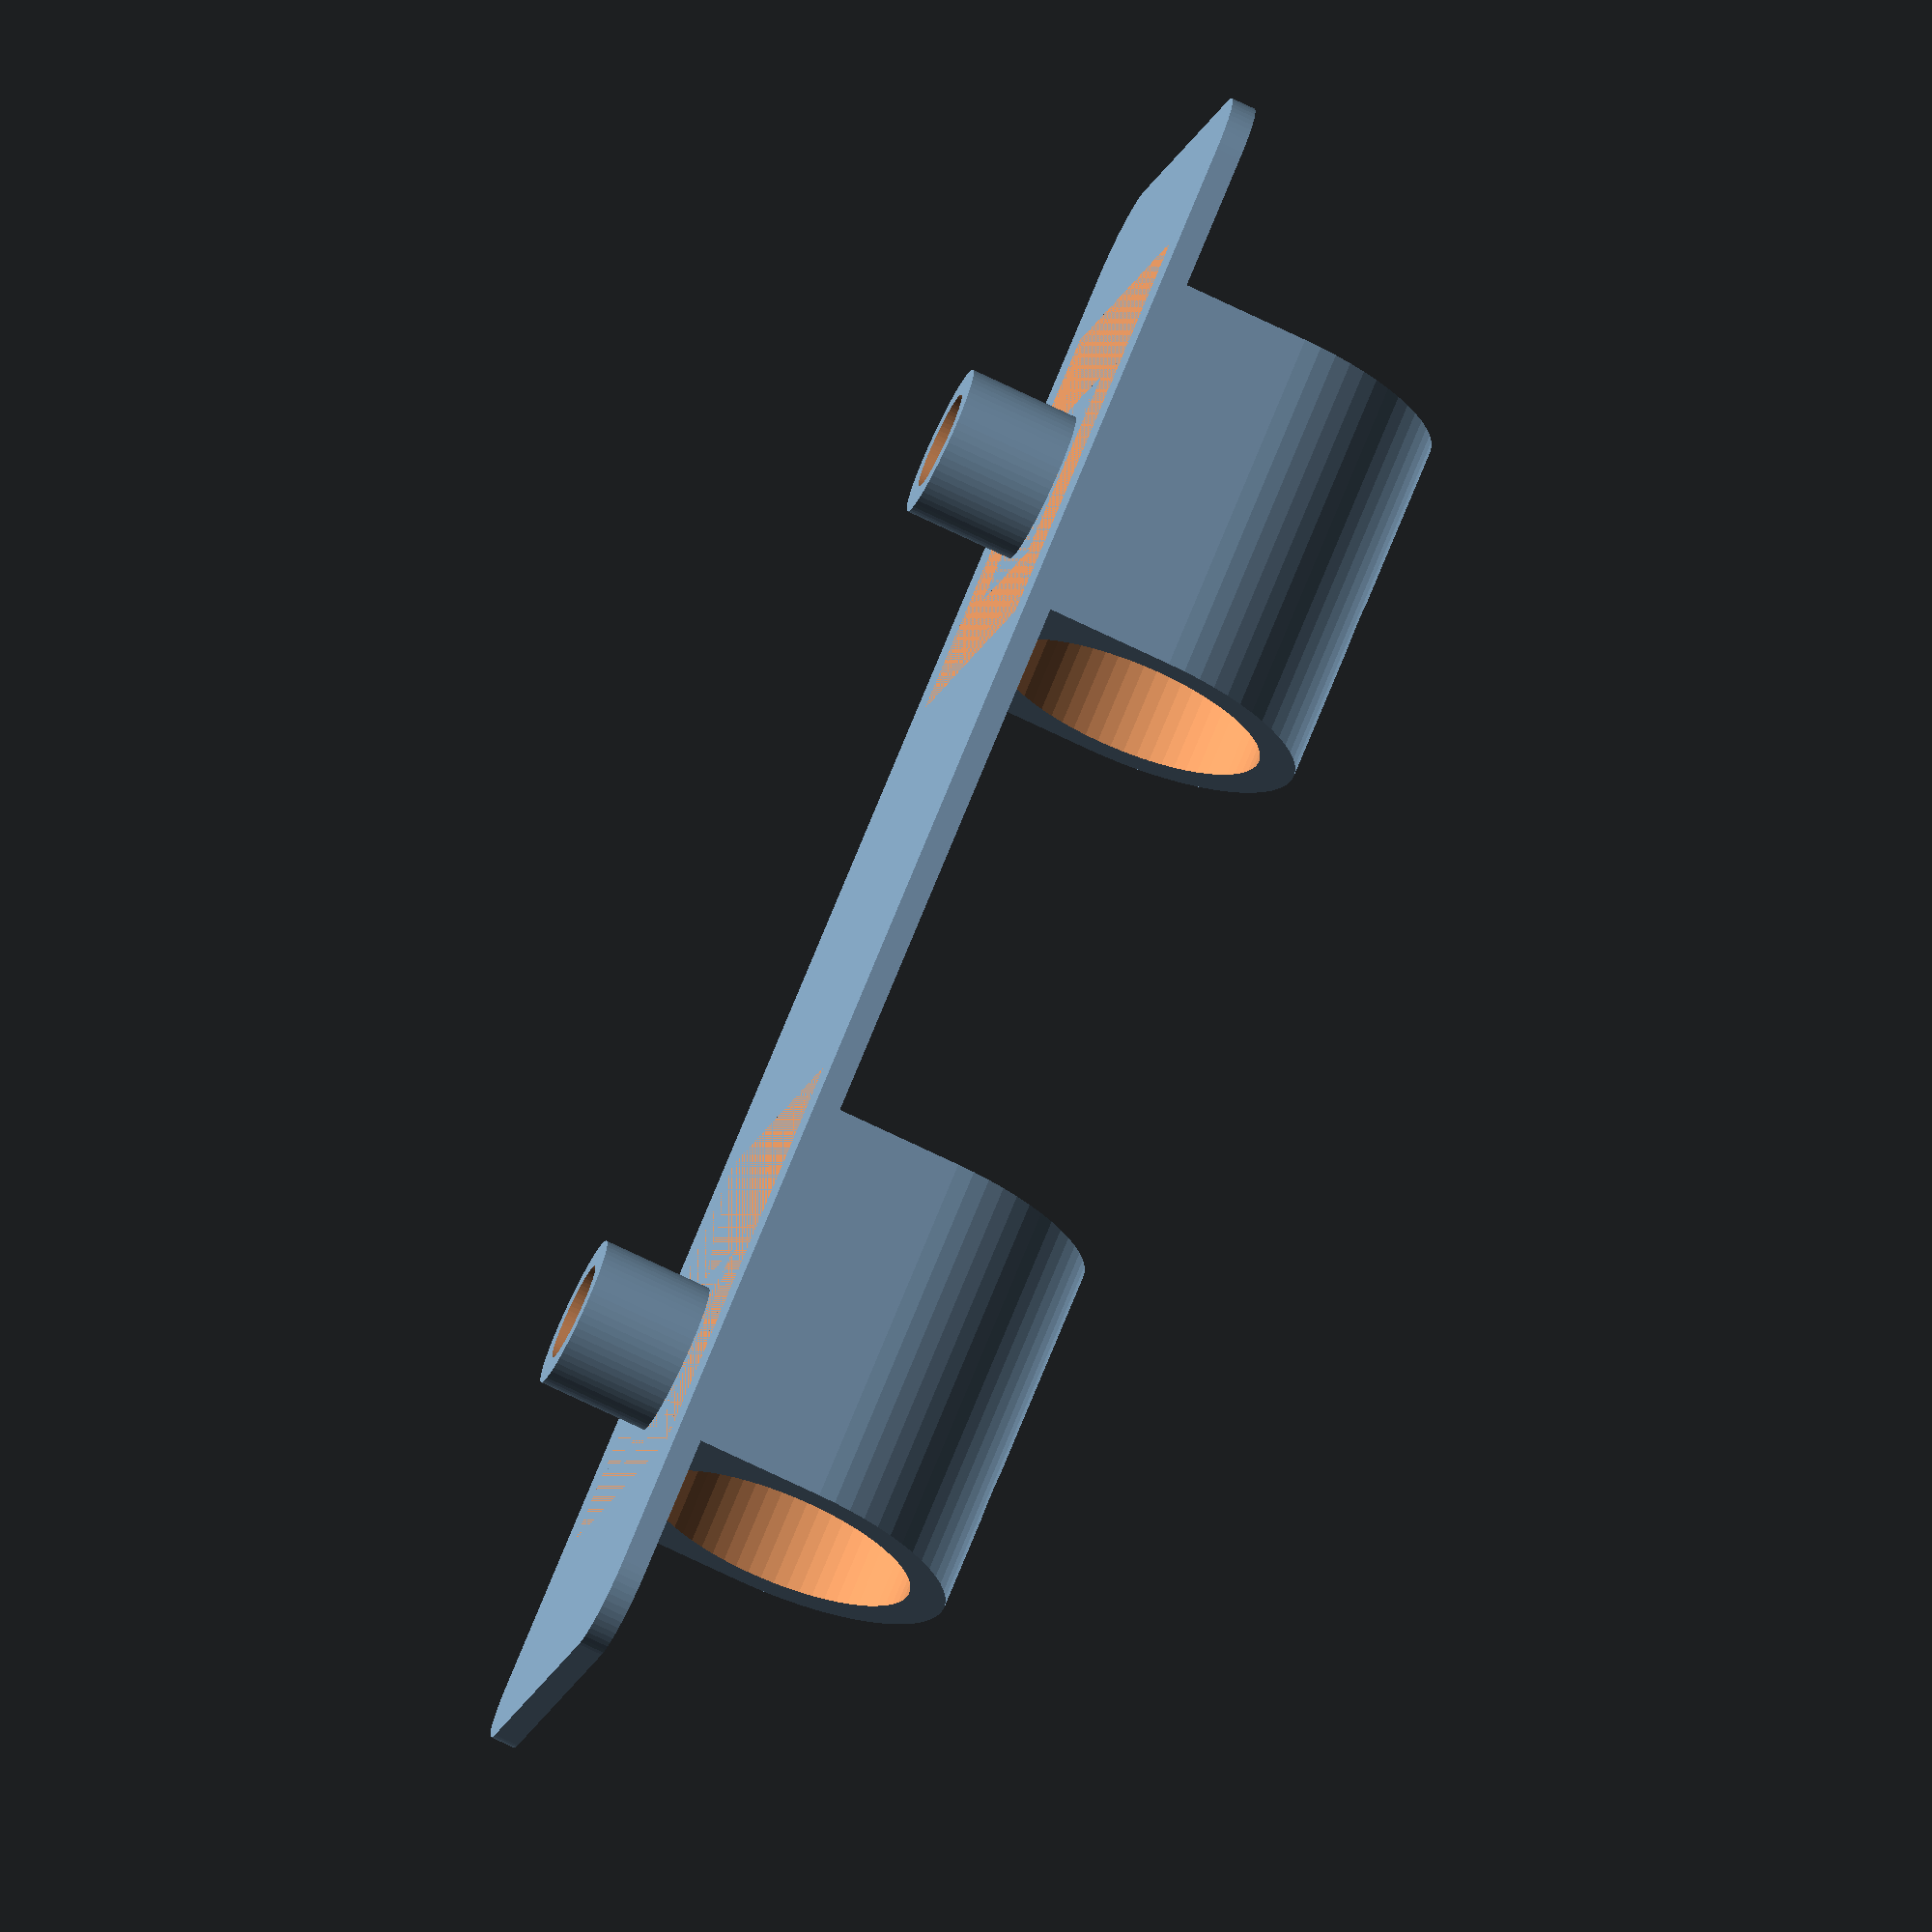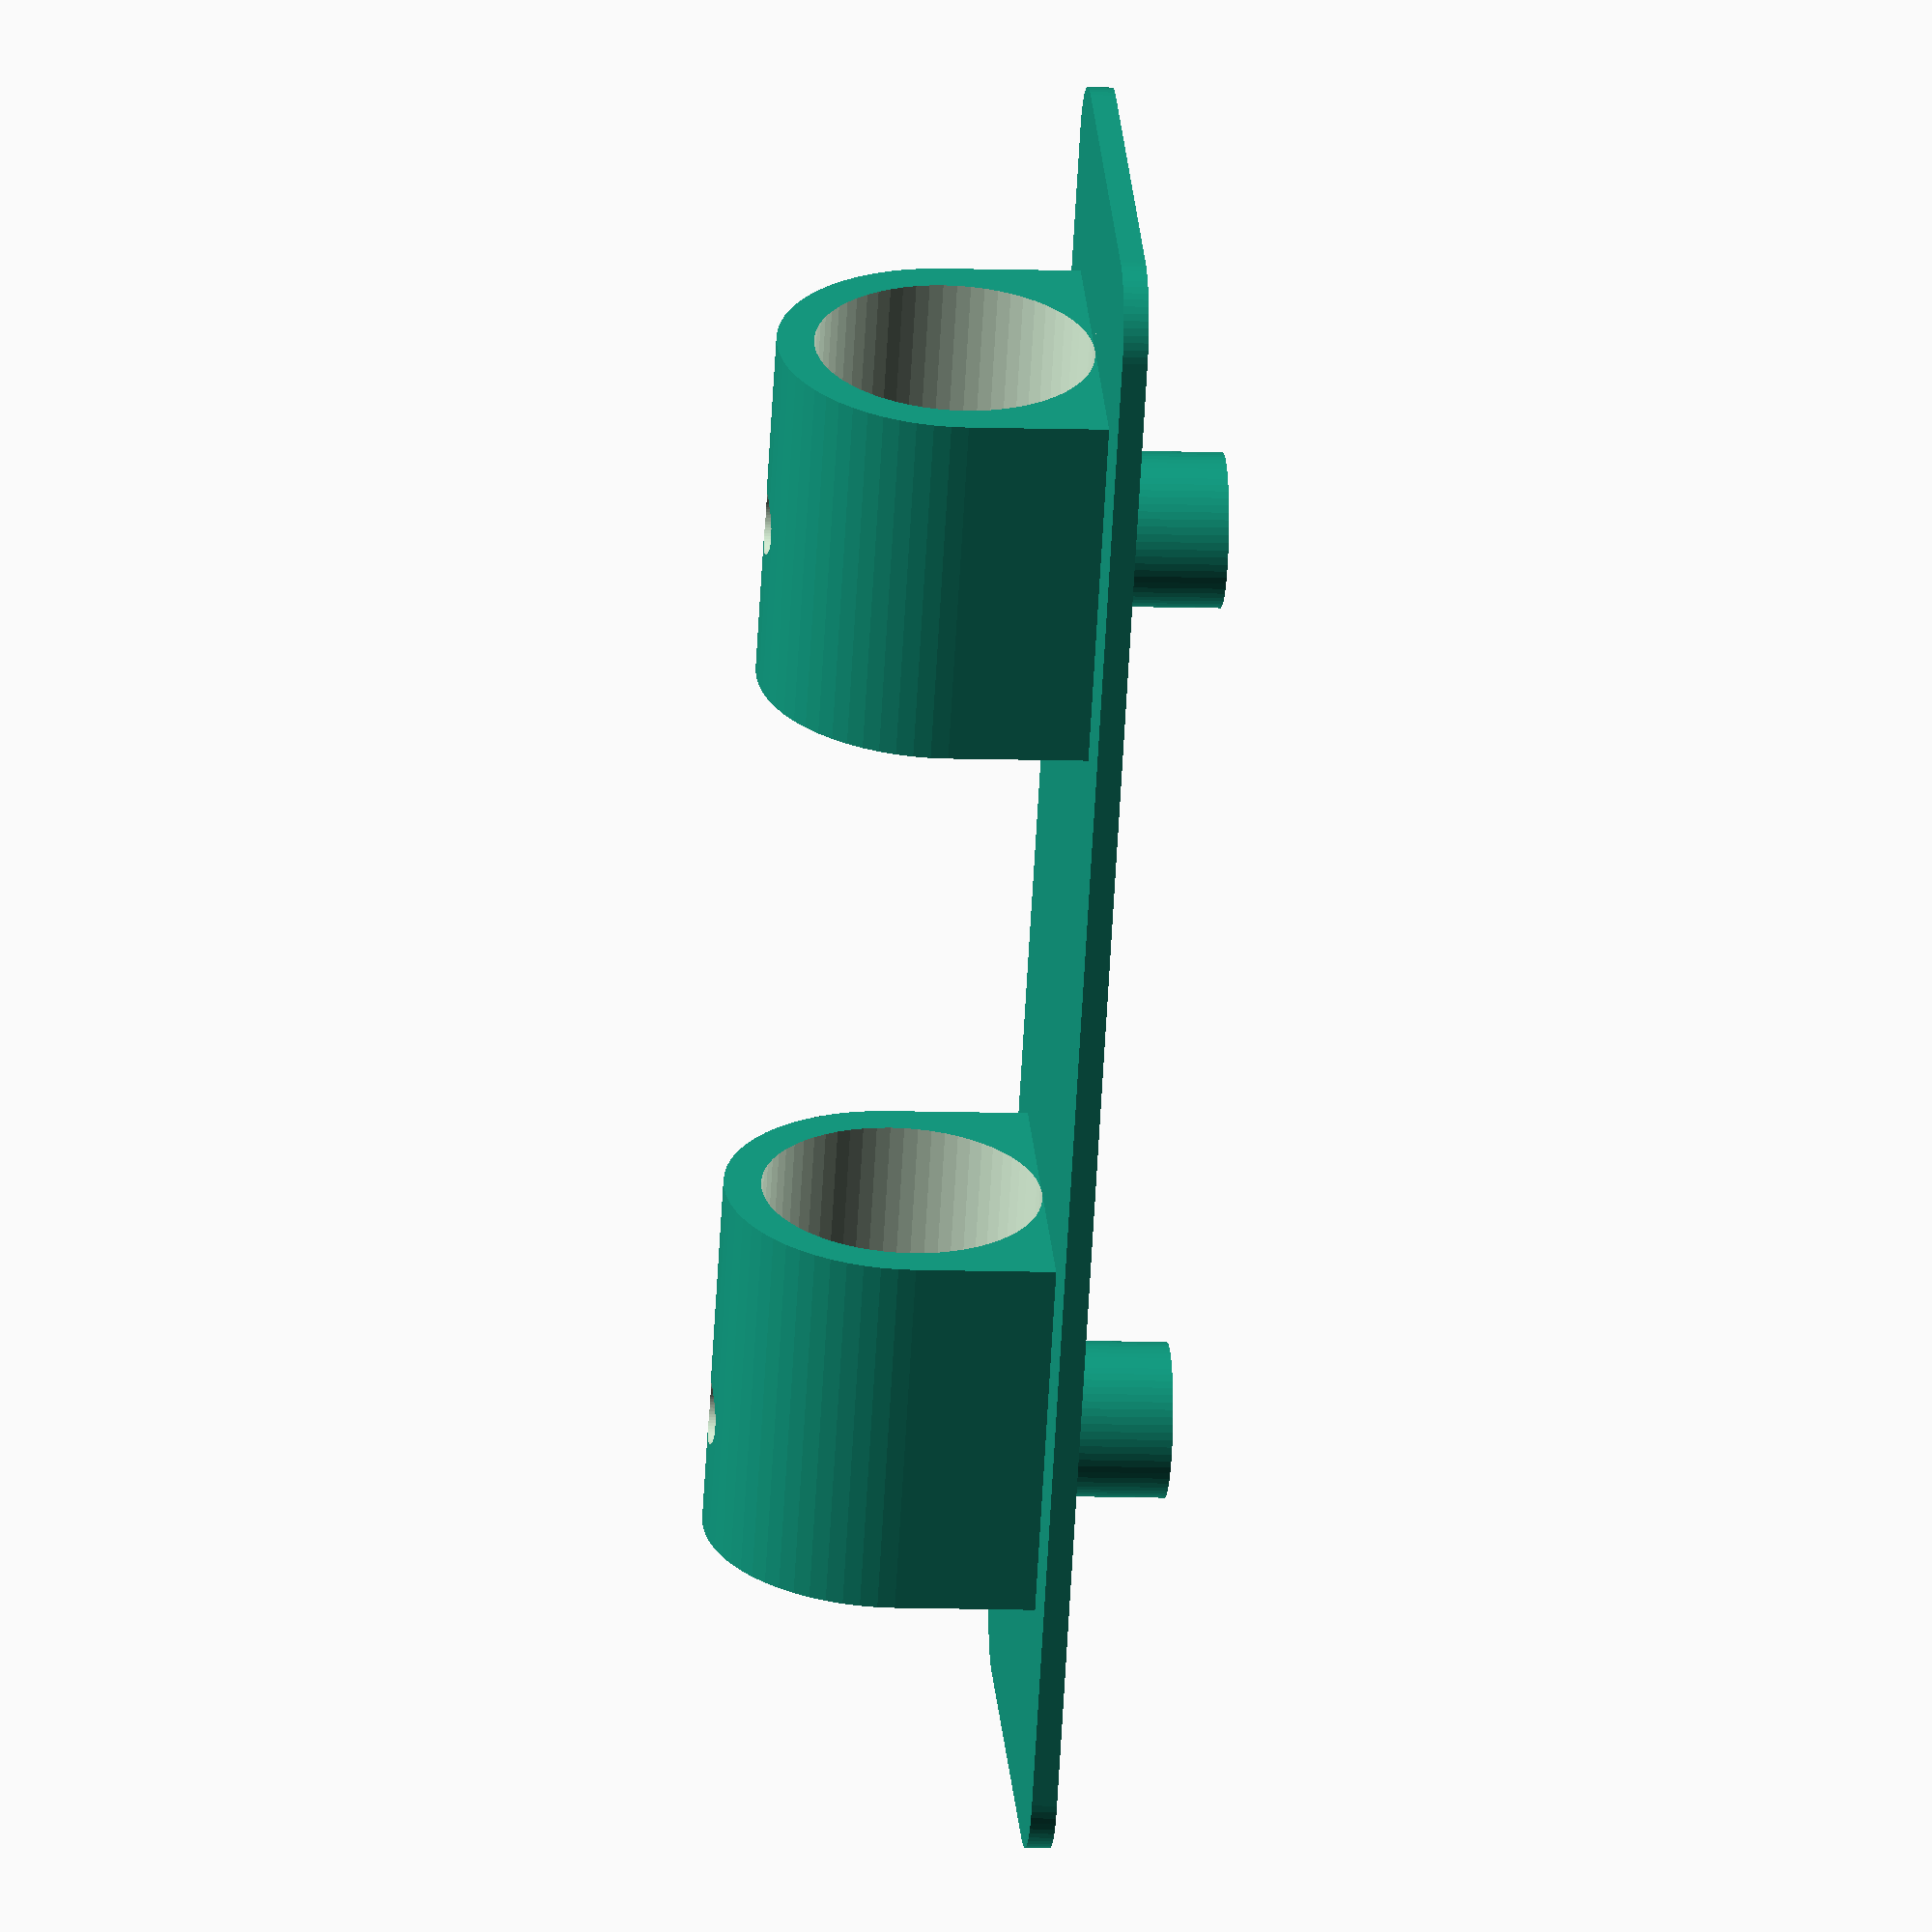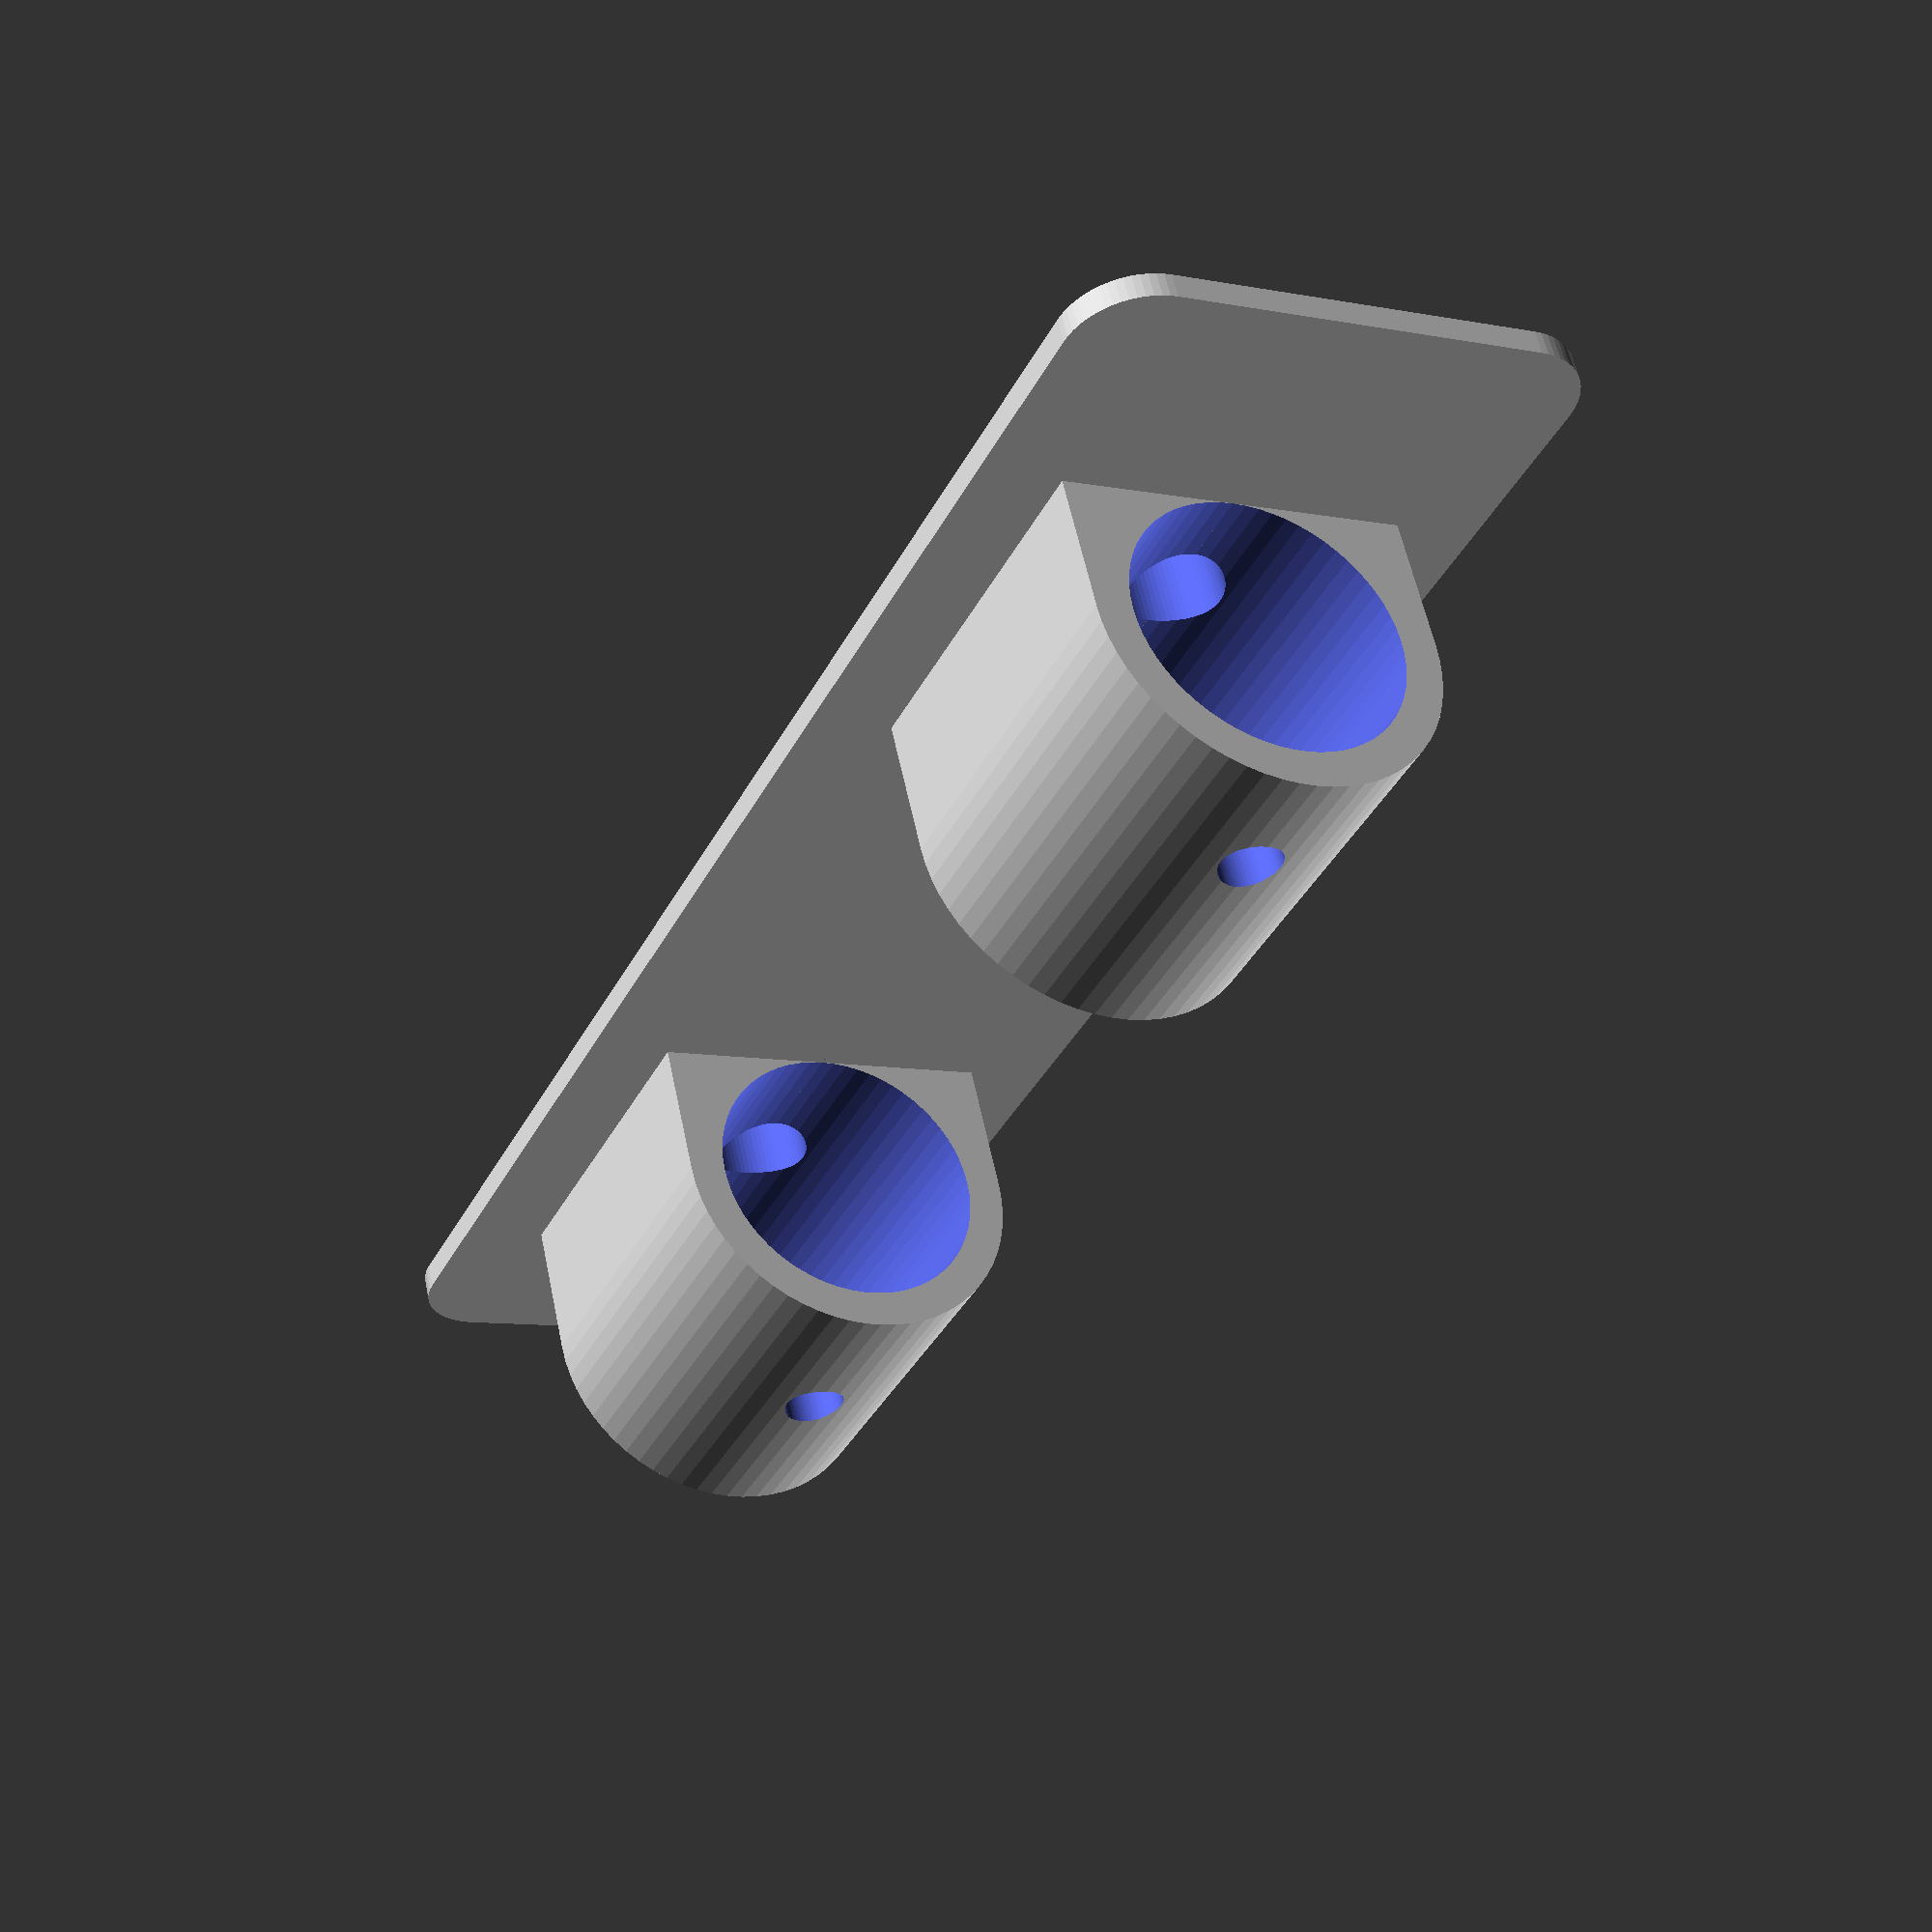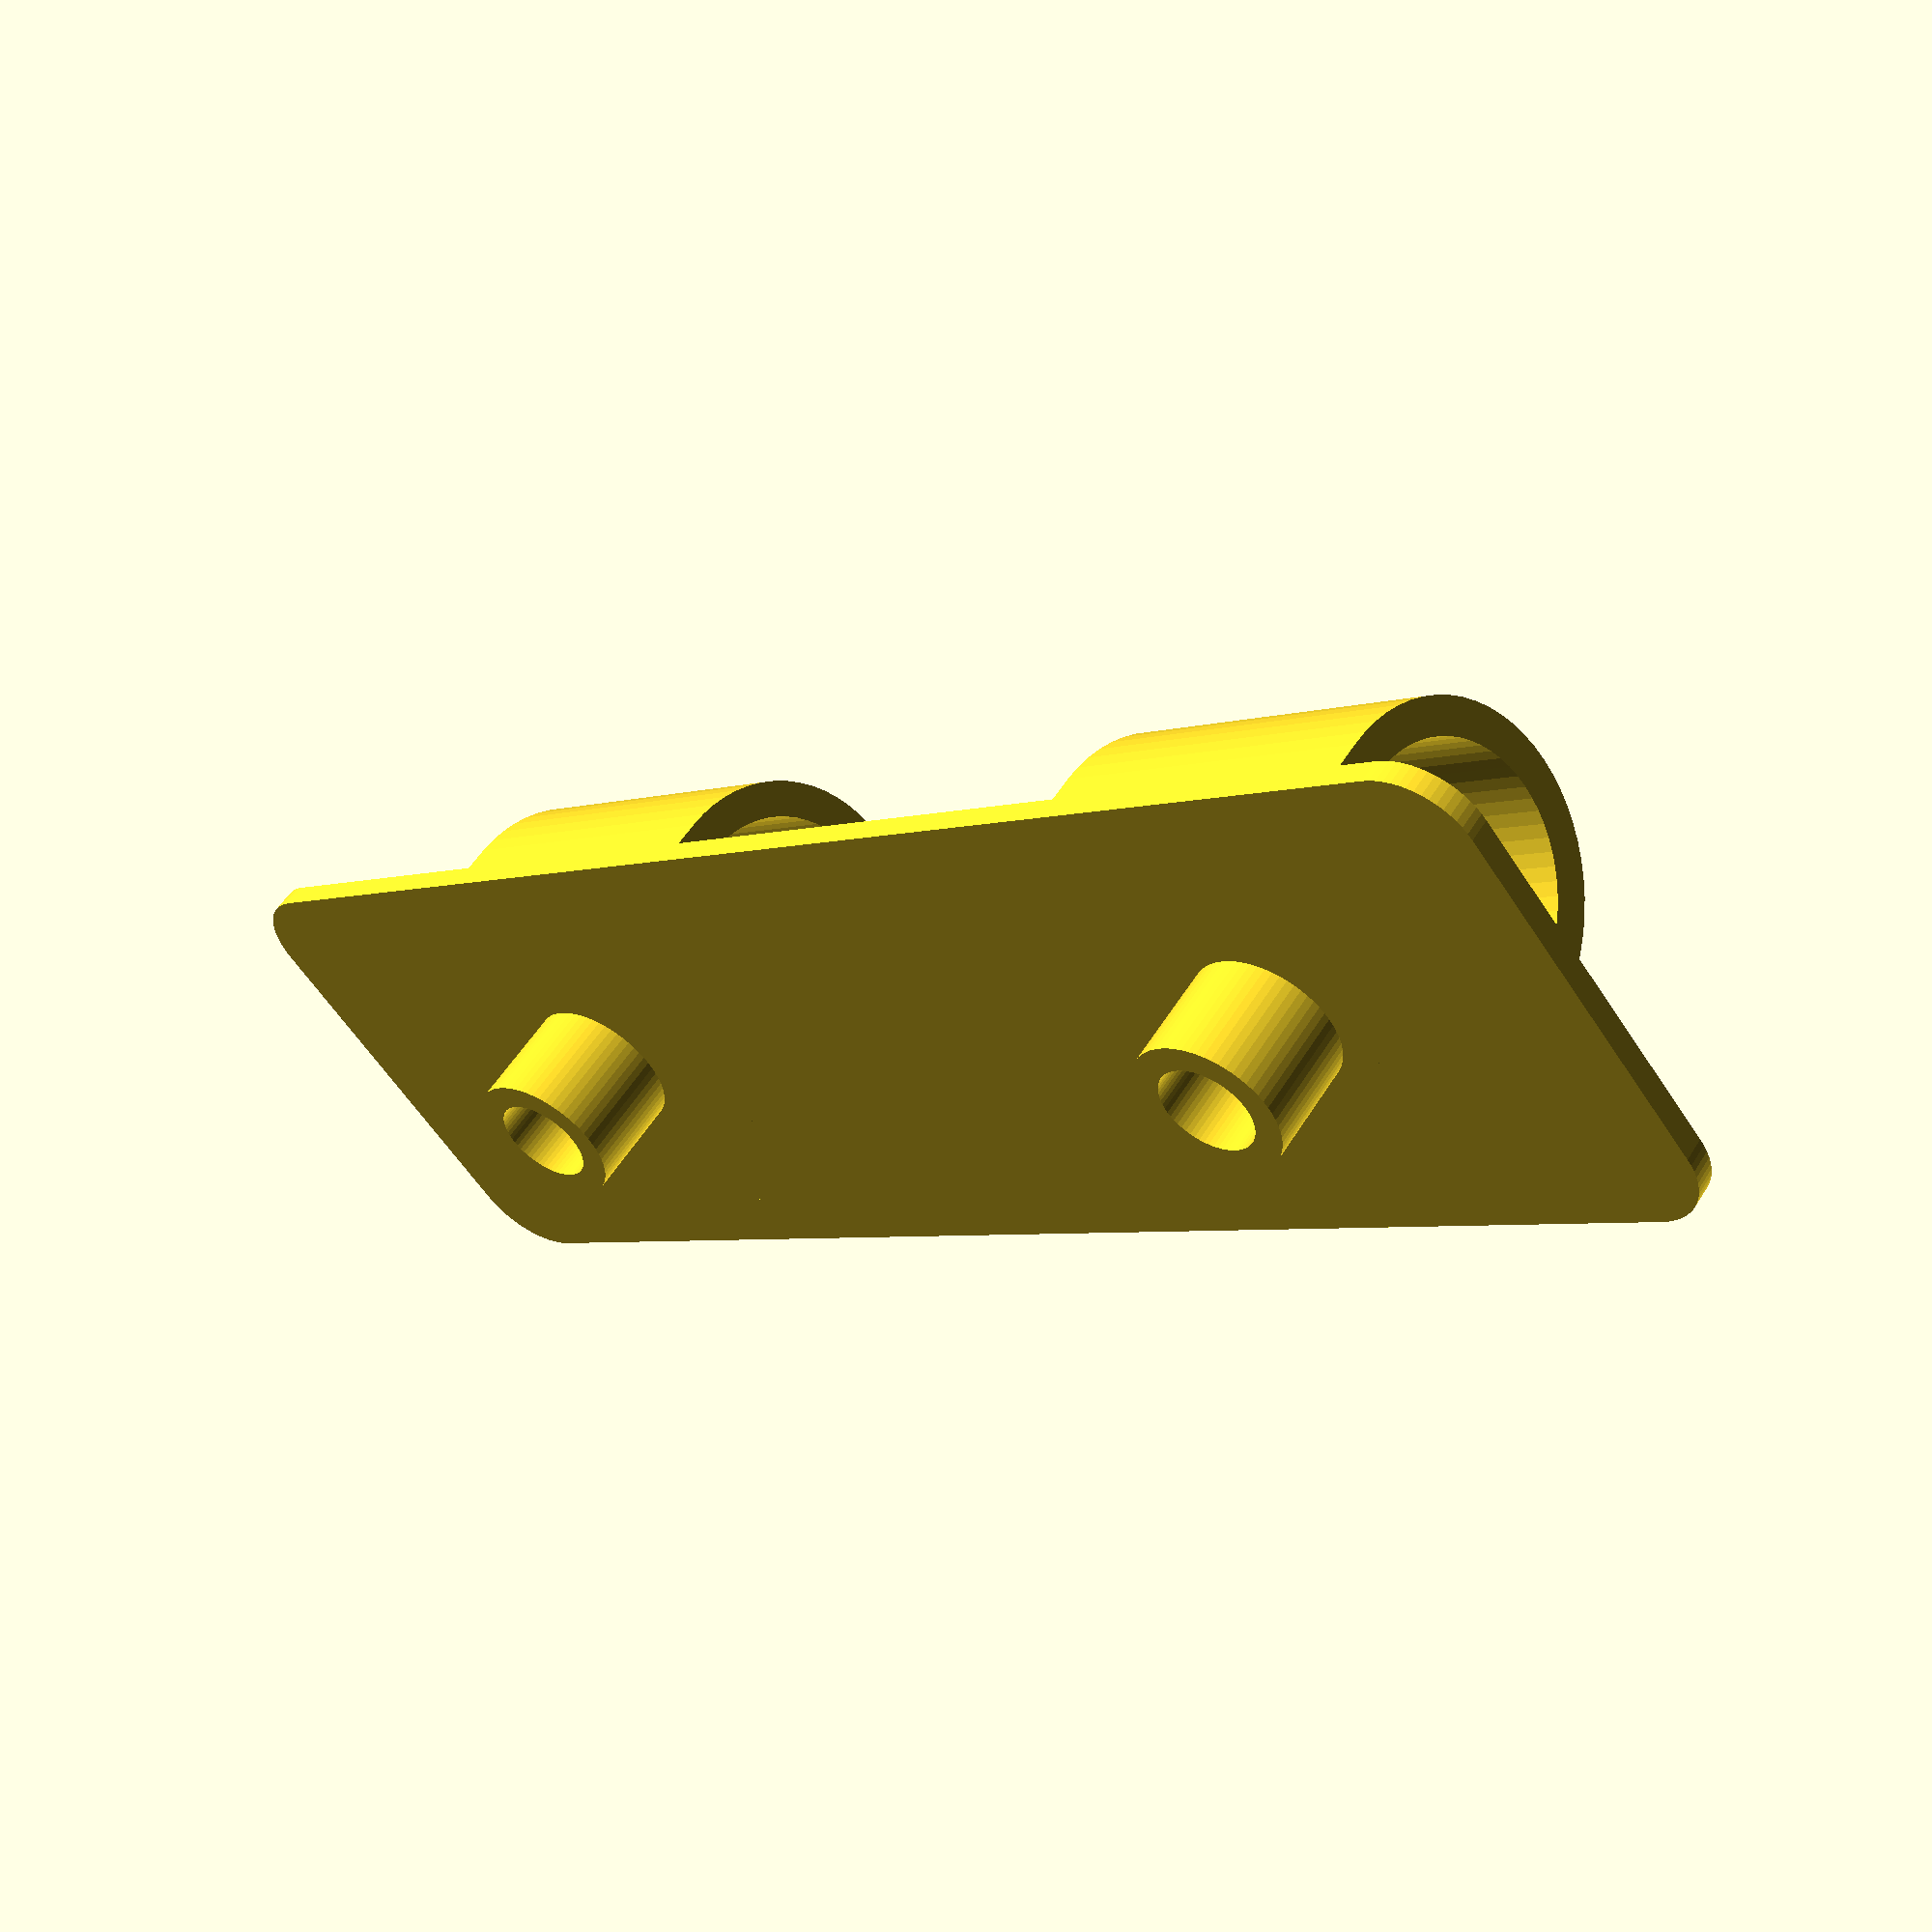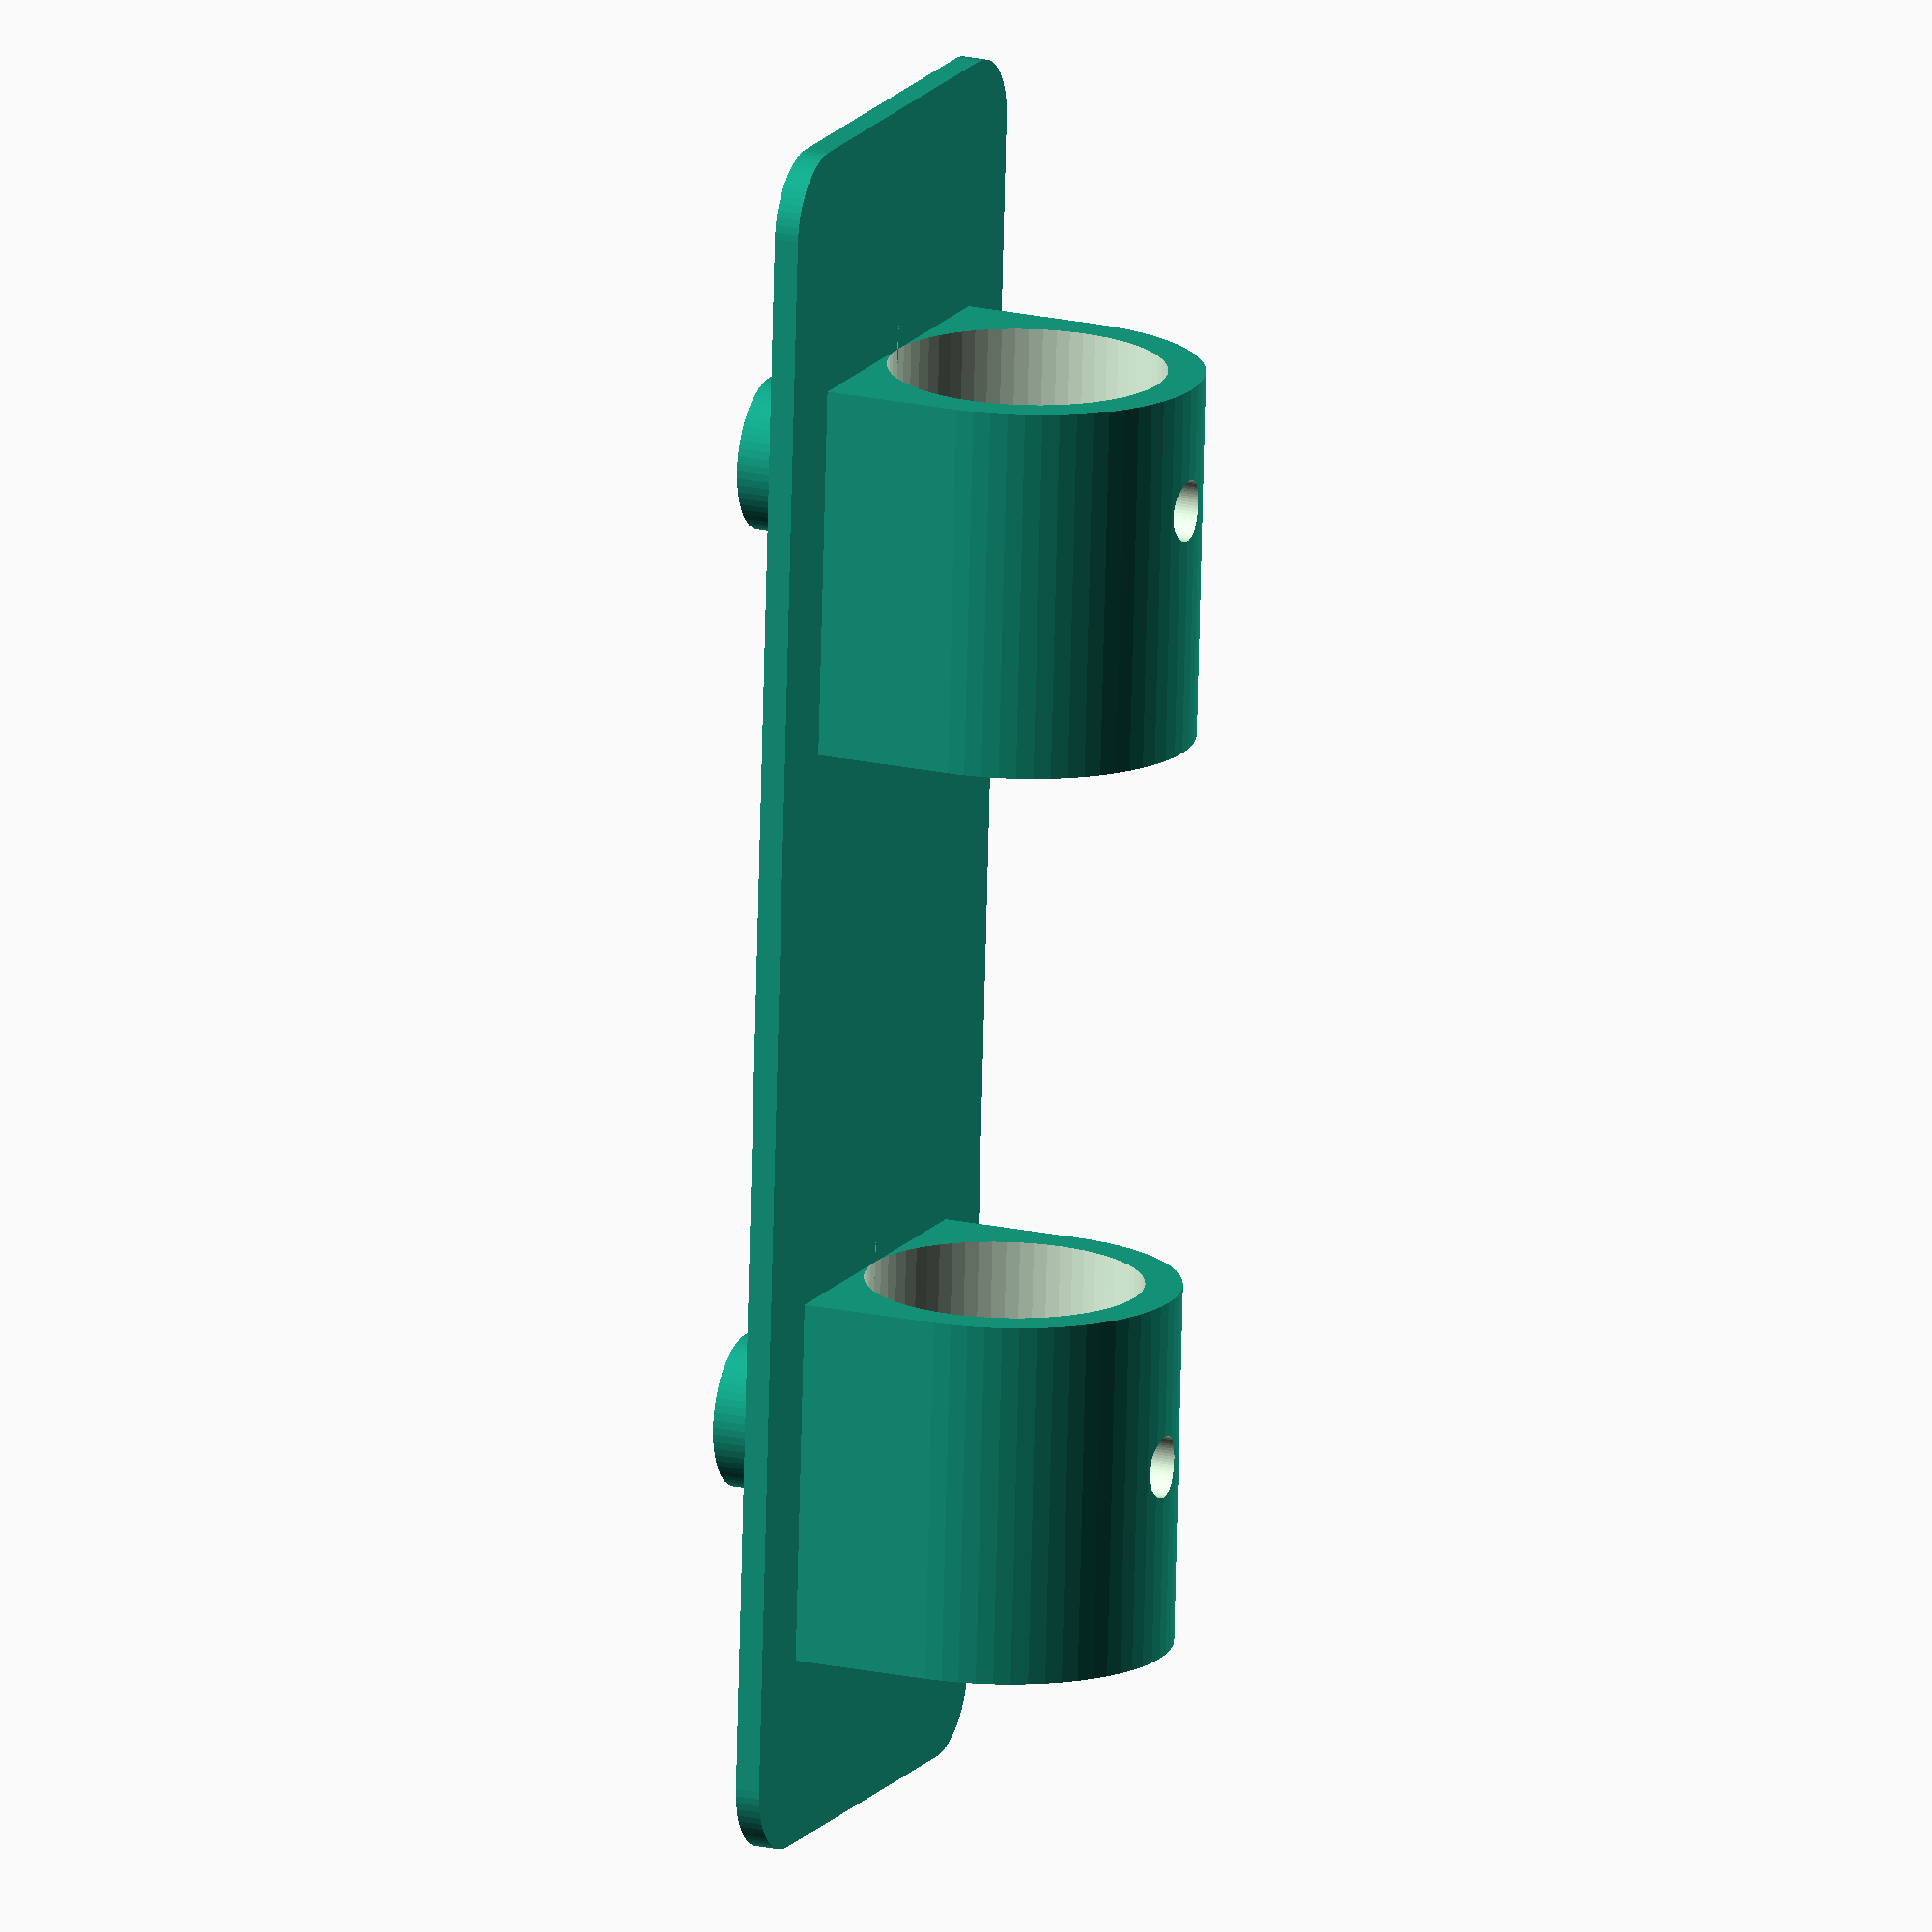
<openscad>
$fn = 64;

tube_d = 11.2;
wall_thickness = 1.5;
plate_thickness = 1;
plate_width = 21;
plate_length = 70;
plate_radius = 3;
bracket_1_l = 15;
bracket_2_l = 14.7;
bracket_1_pos = 10;
bracket_2_pos = 47.7;
hole_1_pos = 15;
hole_2_pos = 54.5;
peg_h = 4.5;
peg_cube_w = 8;
peg_cube_h = plate_thickness;
peg_id = 4;
peg_od = 6.2;
peg_drill_d = 2.5;


module plate() {
  translate([plate_radius, -plate_width / 2 + plate_radius, 0]) {
    linear_extrude(plate_thickness) {
      minkowski() {
        square([plate_length - plate_radius * 2, plate_width - plate_radius * 2]);
        circle(r = plate_radius);
      }
    }
  }
}

module bracket(l) {
  difference() {
    translate([l / 2, 0, tube_d / 2 + plate_thickness]) {
      rotate([0, 90, 0]) {
        difference() {
          hull() {
            cylinder(l, r = tube_d / 2 + wall_thickness, center = true);
            translate([wall_thickness / 2 + tube_d / 2, 0, 0]) {
              cube([wall_thickness, tube_d + (wall_thickness * 2), l], center = true);
            }
          }
          cylinder(l + 2, d = tube_d, center = true);
        }
      }
    }
    translate([-1, (tube_d + wall_thickness * 2 + 2) / -2, -wall_thickness * 2]) {
      cube([l + 2, tube_d + wall_thickness * 2 + 2, wall_thickness * 2]);
    }
  }
}

module bracket_1() {
  translate([bracket_1_pos, 0, 0]) {
    bracket(bracket_1_l);
  }
}

module bracket_2() {
  translate([bracket_2_pos, 0, 0]) {
    bracket(bracket_2_l);
  }
}

module outer() {
  cylinder(h = peg_h, d = peg_od);
  translate([0, 0, peg_h + peg_cube_h / 2]) { 
    cube([peg_cube_w, peg_cube_w, peg_cube_h], center = true);;
  }
}

module peg() {
  difference() {
    outer();
    drill();
  }
}

module drill() {
  translate([0, 0, -1]) {
    cylinder(h = 100, d = peg_drill_d); 
    cylinder(h = peg_h + 6, d = peg_id); 
  }
}

module bracket_drill() {
  translate([0, 0, -peg_h]) {
    outer();
    translate([0, 0, -1]) { outer(); }
    drill();
  }
}

module hole_1() {
  translate([hole_1_pos, 0, 0]) {
    bracket_drill();
  }
}

module hole_2() {
  translate([hole_2_pos, 0, 0]) {
    bracket_drill();
  }
}

difference() {
  union() {
    plate();
    bracket_1();
    bracket_2();
  }
  hole_1();
  hole_2();
}
translate([hole_1_pos, 0, -peg_h]) {
  peg();
}
translate([hole_2_pos, 0, -peg_h]) {
  peg();
}
</openscad>
<views>
elev=75.7 azim=211.1 roll=244.5 proj=o view=wireframe
elev=8.8 azim=305.2 roll=84.4 proj=o view=solid
elev=302.1 azim=115.3 roll=348.2 proj=p view=wireframe
elev=306.6 azim=39.1 roll=211.1 proj=p view=wireframe
elev=341.1 azim=93.5 roll=293.3 proj=o view=wireframe
</views>
